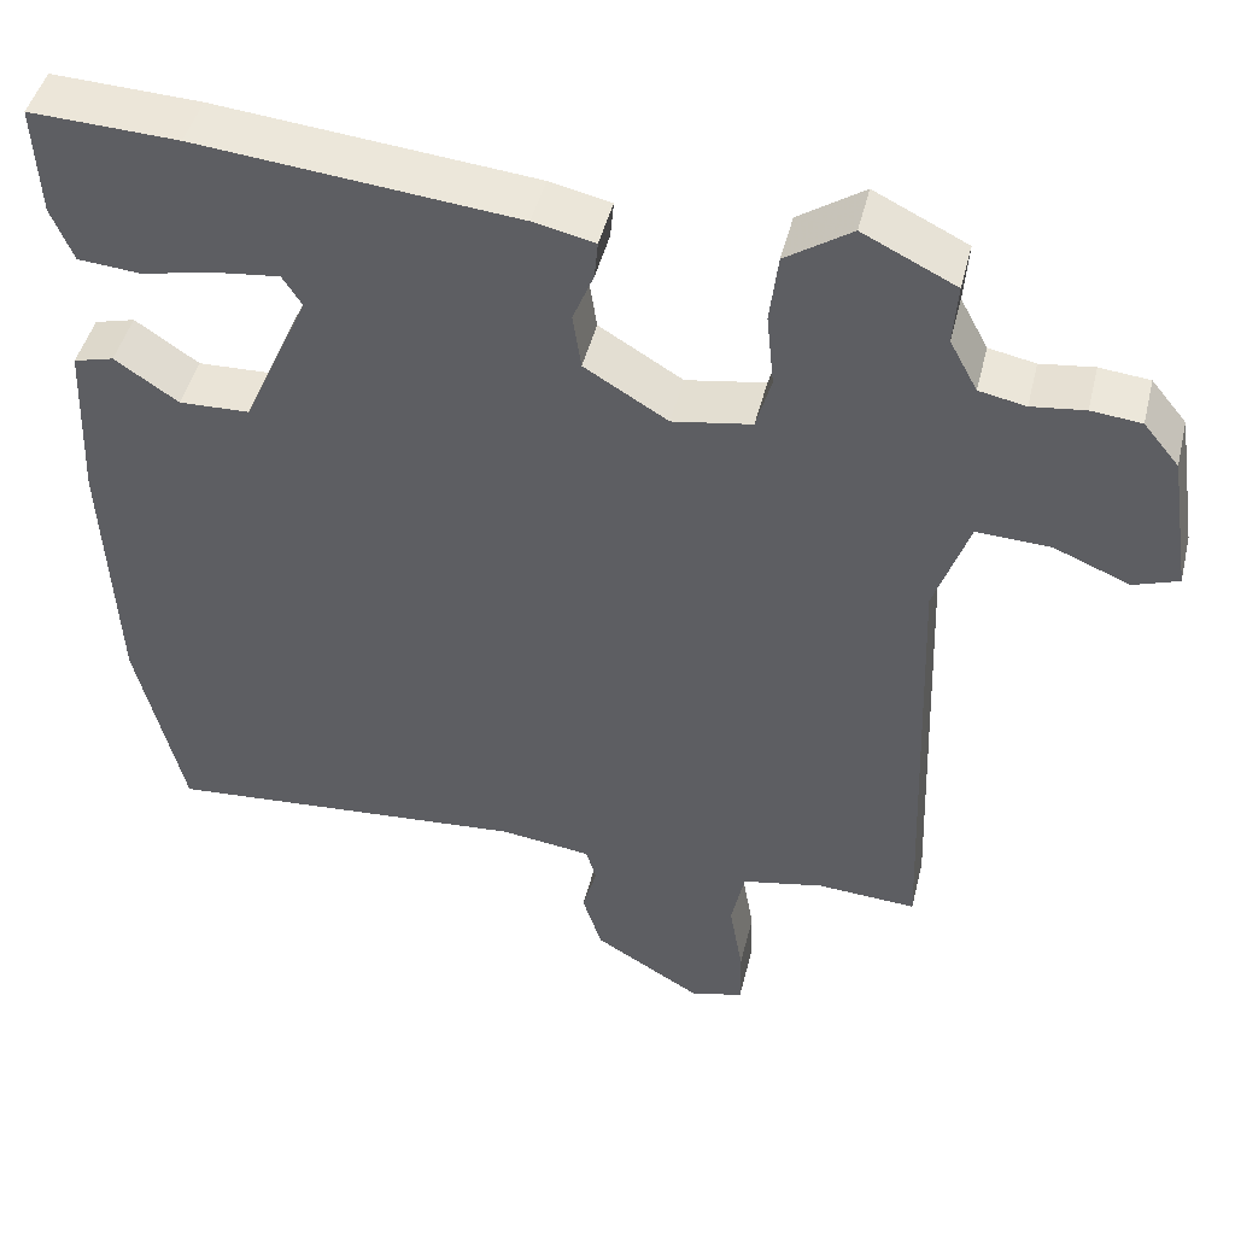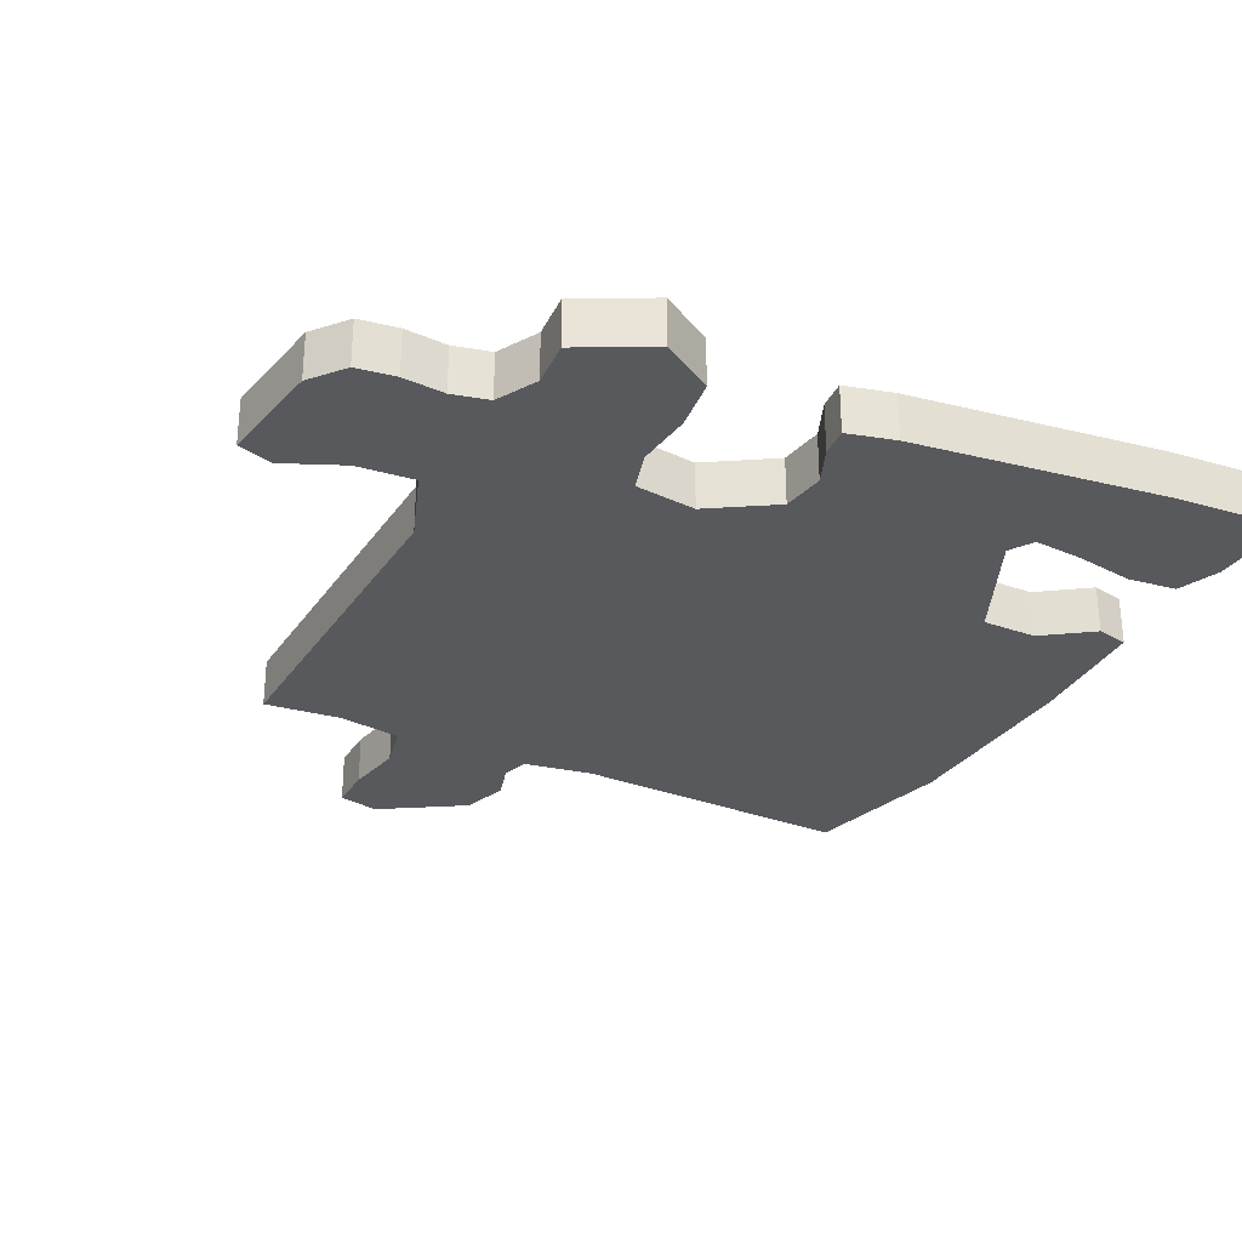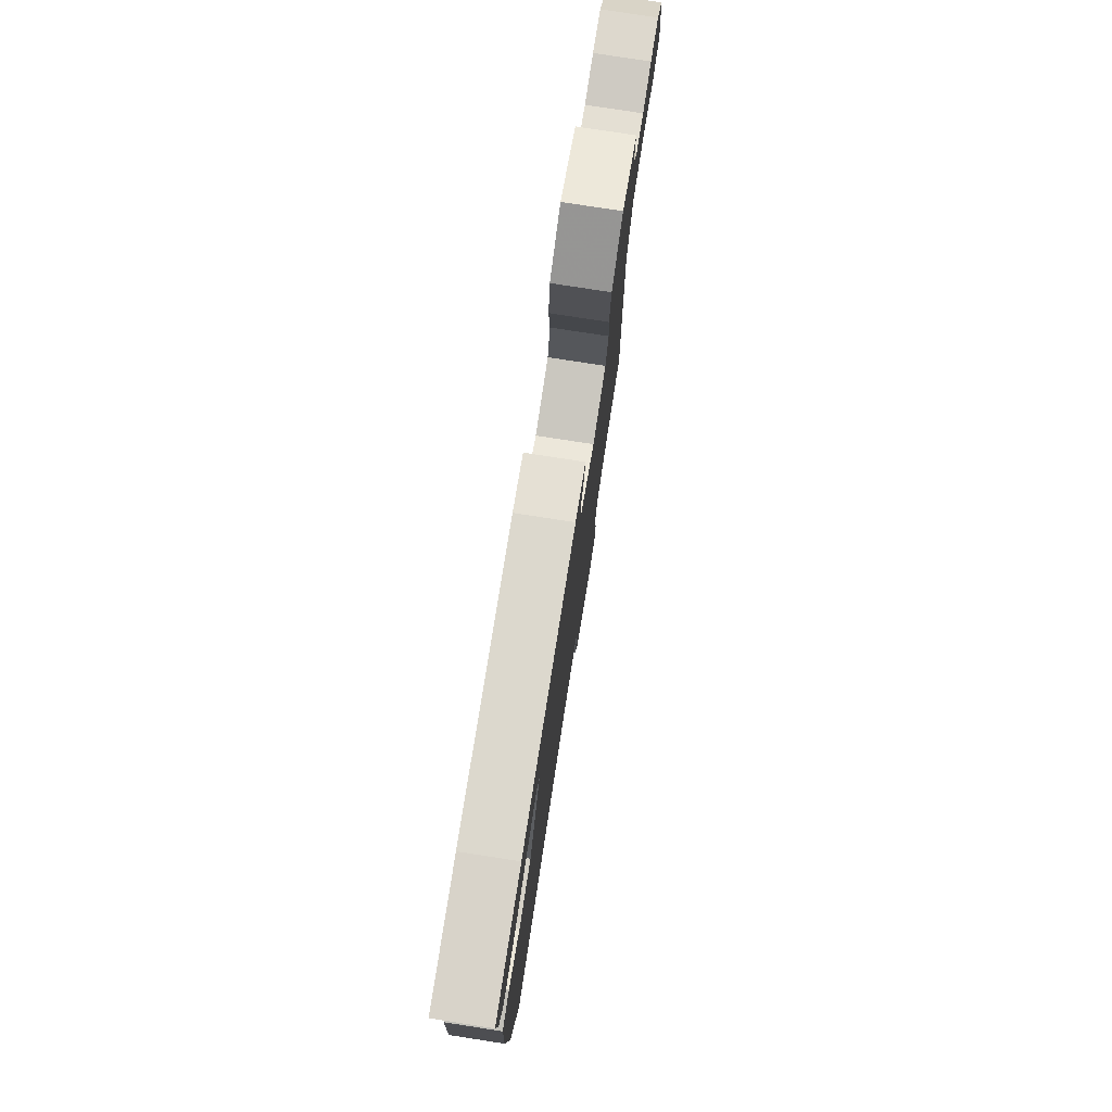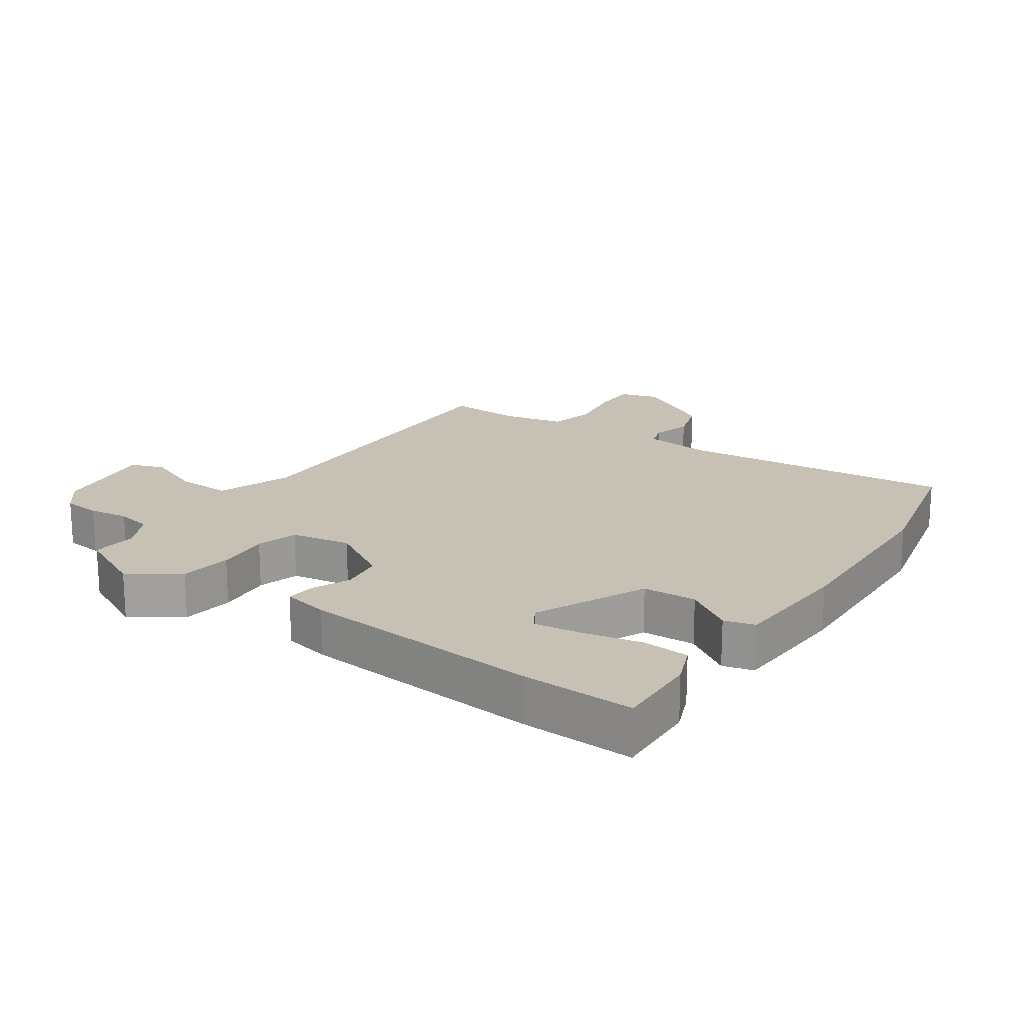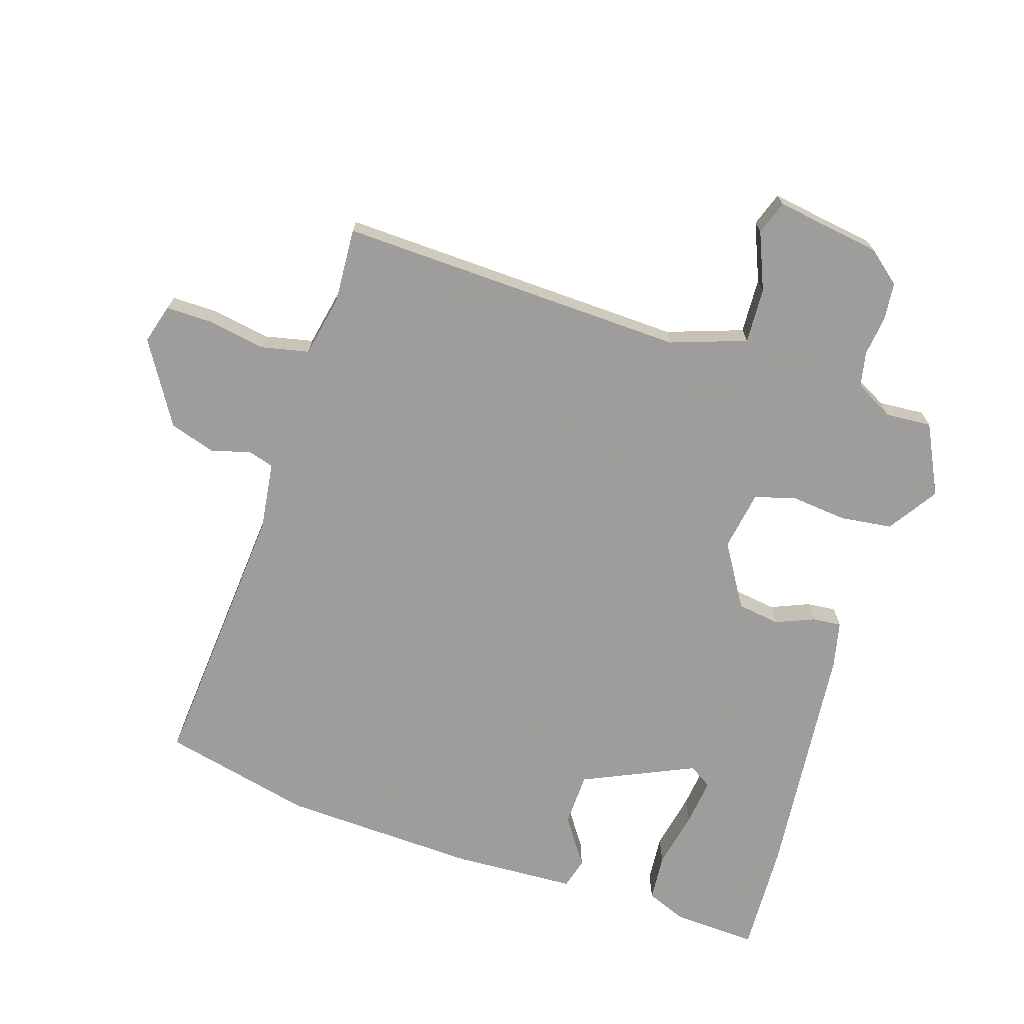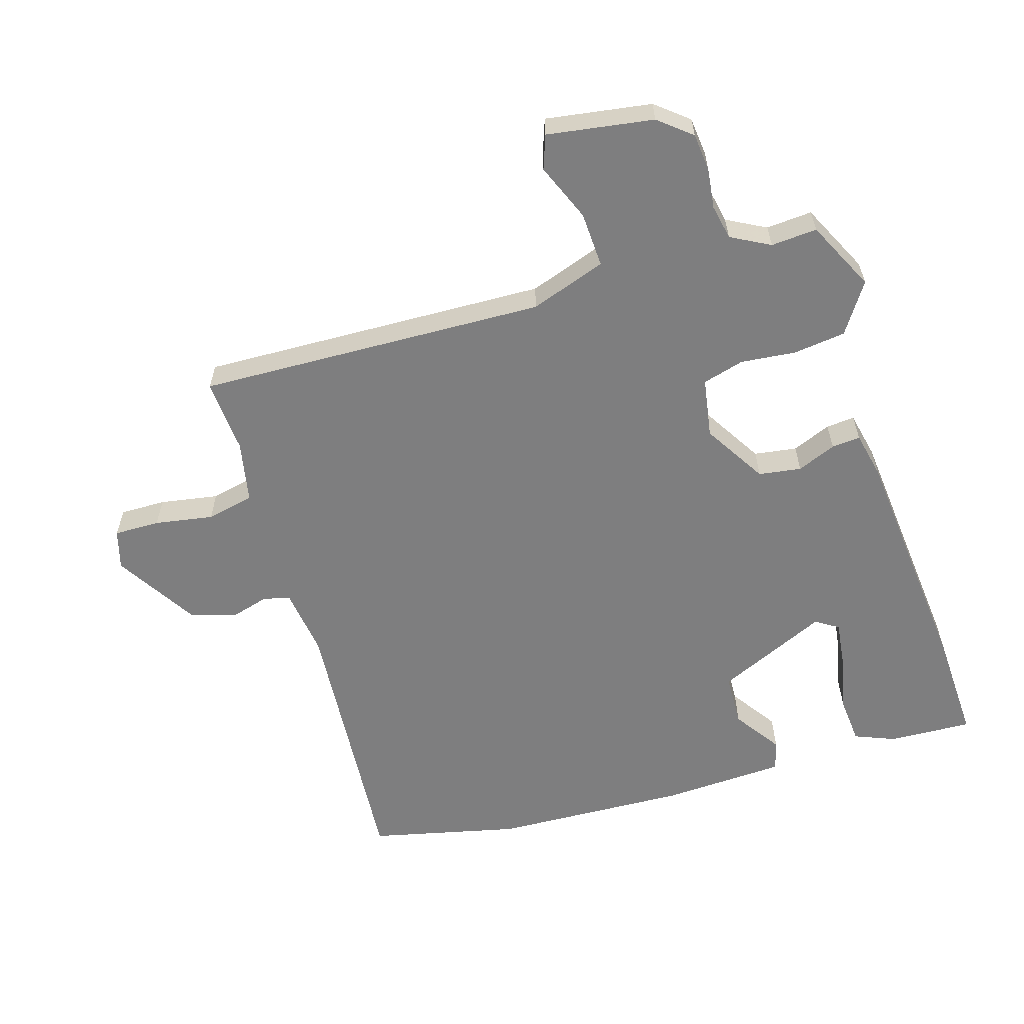
<metadata>
{"format":"obj","ext":"obj","renderer":"f3d","projection":"perspective","resolution":1024,"background":"white","views":[{"elev":46.1,"azim":-166.3,"up":"+Z"},{"elev":-29.2,"azim":-25.6,"up":"+Y"},{"elev":78.2,"azim":98.8,"up":"+Z"},{"elev":18.5,"azim":34.6,"up":"+Y"},{"elev":-70.7,"azim":-107.7,"up":"+Y"},{"elev":-59.5,"azim":-72.9,"up":"+Y"}]}
</metadata>
<code>
v 0.371 0.07 0.495
v 0.547 0.07 0.502
v 0.541 0.07 0.371
v 0.515 0.07 0.307
v 0.441 0.07 0.301
v 0.35 0.07 0.32
v 0.276 0.07 0.329
v 0.253 0.07 0.293
v 0.332 0.07 0.118
v 0.416 0.07 0.115
v 0.491 0.07 0.166
v 0.539 0.07 0.153
v 0.548 0.07 -0.042
v 0.535 0.07 -0.349
v 0.48 0.07 -0.584
v 0.047 0.07 -0.549
v -0.061 0.07 -0.563
v -0.073 0.07 -0.604
v -0.056 0.07 -0.665
v -0.079 0.07 -0.737
v -0.208 0.07 -0.815
v -0.27 0.07 -0.797
v -0.269 0.07 -0.725
v -0.253 0.07 -0.633
v -0.269 0.07 -0.558
v -0.366 0.07 -0.538
v -0.484 0.07 -0.545
v -0.464 0.07 0.002
v -0.505 0.07 0.121
v -0.592 0.07 0.117
v -0.682 0.07 0.08
v -0.735 0.07 0.099
v -0.709 0.07 0.265
v -0.667 0.07 0.316
v -0.608 0.07 0.322
v -0.545 0.07 0.314
v -0.49 0.07 0.325
v -0.457 0.07 0.386
v -0.462 0.07 0.458
v -0.352 0.07 0.512
v -0.274 0.07 0.46
v -0.264 0.07 0.378
v -0.273 0.07 0.291
v -0.255 0.07 0.226
v -0.161 0.07 0.21
v -0.062 0.07 0.27
v -0.052 0.07 0.337
v -0.077 0.07 0.398
v -0.081 0.07 0.443
v -0.008 0.07 0.459
v 0.371 0 0.495
v 0.547 0 0.502
v 0.541 0 0.371
v 0.515 0 0.307
v 0.441 0 0.301
v 0.35 0 0.32
v 0.276 0 0.329
v 0.253 0 0.293
v 0.332 0 0.118
v 0.416 0 0.115
v 0.491 0 0.166
v 0.539 0 0.153
v 0.548 0 -0.042
v 0.535 0 -0.349
v 0.48 0 -0.584
v 0.047 0 -0.549
v -0.061 0 -0.563
v -0.073 0 -0.604
v -0.056 0 -0.665
v -0.079 0 -0.737
v -0.208 0 -0.815
v -0.27 0 -0.797
v -0.269 0 -0.725
v -0.253 0 -0.633
v -0.269 0 -0.558
v -0.366 0 -0.538
v -0.484 0 -0.545
v -0.464 0 0.002
v -0.505 0 0.121
v -0.592 0 0.117
v -0.682 0 0.08
v -0.735 0 0.099
v -0.709 0 0.265
v -0.667 0 0.316
v -0.608 0 0.322
v -0.545 0 0.314
v -0.49 0 0.325
v -0.457 0 0.386
v -0.462 0 0.458
v -0.352 0 0.512
v -0.274 0 0.46
v -0.264 0 0.378
v -0.273 0 0.291
v -0.255 0 0.226
v -0.161 0 0.21
v -0.062 0 0.27
v -0.052 0 0.337
v -0.077 0 0.398
v -0.081 0 0.443
v -0.008 0 0.459
f 47 48 49 50
f 46 47 50 1
f 45 46 1 2
f 40 41 42 43
f 38 39 40 43
f 37 38 43 44
f 36 37 44
f 35 36 44
f 34 35 44
f 33 34 44
f 30 31 32 33
f 29 30 33 44
f 28 29 44 45
f 26 27 28 45
f 21 22 23 24
f 21 24 25
f 18 19 20 21
f 17 18 21 25
f 16 17 25 26
f 14 15 16
f 10 11 12 13
f 9 10 13 14
f 8 9 14 16
f 3 4 5 6
f 3 6 7
f 2 3 7
f 45 2 7
f 8 16 26 45
f 7 8 45
f 100 99 98 97
f 51 100 97 96
f 52 51 96 95
f 93 92 91 90
f 93 90 89 88
f 94 93 88 87
f 94 87 86
f 94 86 85
f 94 85 84
f 94 84 83
f 83 82 81 80
f 94 83 80 79
f 95 94 79 78
f 95 78 77 76
f 74 73 72 71
f 75 74 71
f 71 70 69 68
f 75 71 68 67
f 76 75 67 66
f 66 65 64
f 63 62 61 60
f 64 63 60 59
f 66 64 59 58
f 56 55 54 53
f 57 56 53
f 57 53 52
f 57 52 95
f 95 76 66 58
f 95 58 57
f 1 51 52 2
f 2 52 53 3
f 3 53 54 4
f 4 54 55 5
f 5 55 56 6
f 6 56 57 7
f 7 57 58 8
f 8 58 59 9
f 9 59 60 10
f 10 60 61 11
f 11 61 62 12
f 12 62 63 13
f 13 63 64 14
f 14 64 65 15
f 15 65 66 16
f 16 66 67 17
f 17 67 68 18
f 18 68 69 19
f 19 69 70 20
f 20 70 71 21
f 21 71 72 22
f 22 72 73 23
f 23 73 74 24
f 24 74 75 25
f 25 75 76 26
f 26 76 77 27
f 27 77 78 28
f 28 78 79 29
f 29 79 80 30
f 30 80 81 31
f 31 81 82 32
f 32 82 83 33
f 33 83 84 34
f 34 84 85 35
f 35 85 86 36
f 36 86 87 37
f 37 87 88 38
f 38 88 89 39
f 39 89 90 40
f 40 90 91 41
f 41 91 92 42
f 42 92 93 43
f 43 93 94 44
f 44 94 95 45
f 45 95 96 46
f 46 96 97 47
f 47 97 98 48
f 48 98 99 49
f 49 99 100 50
f 50 100 51 1

</code>
